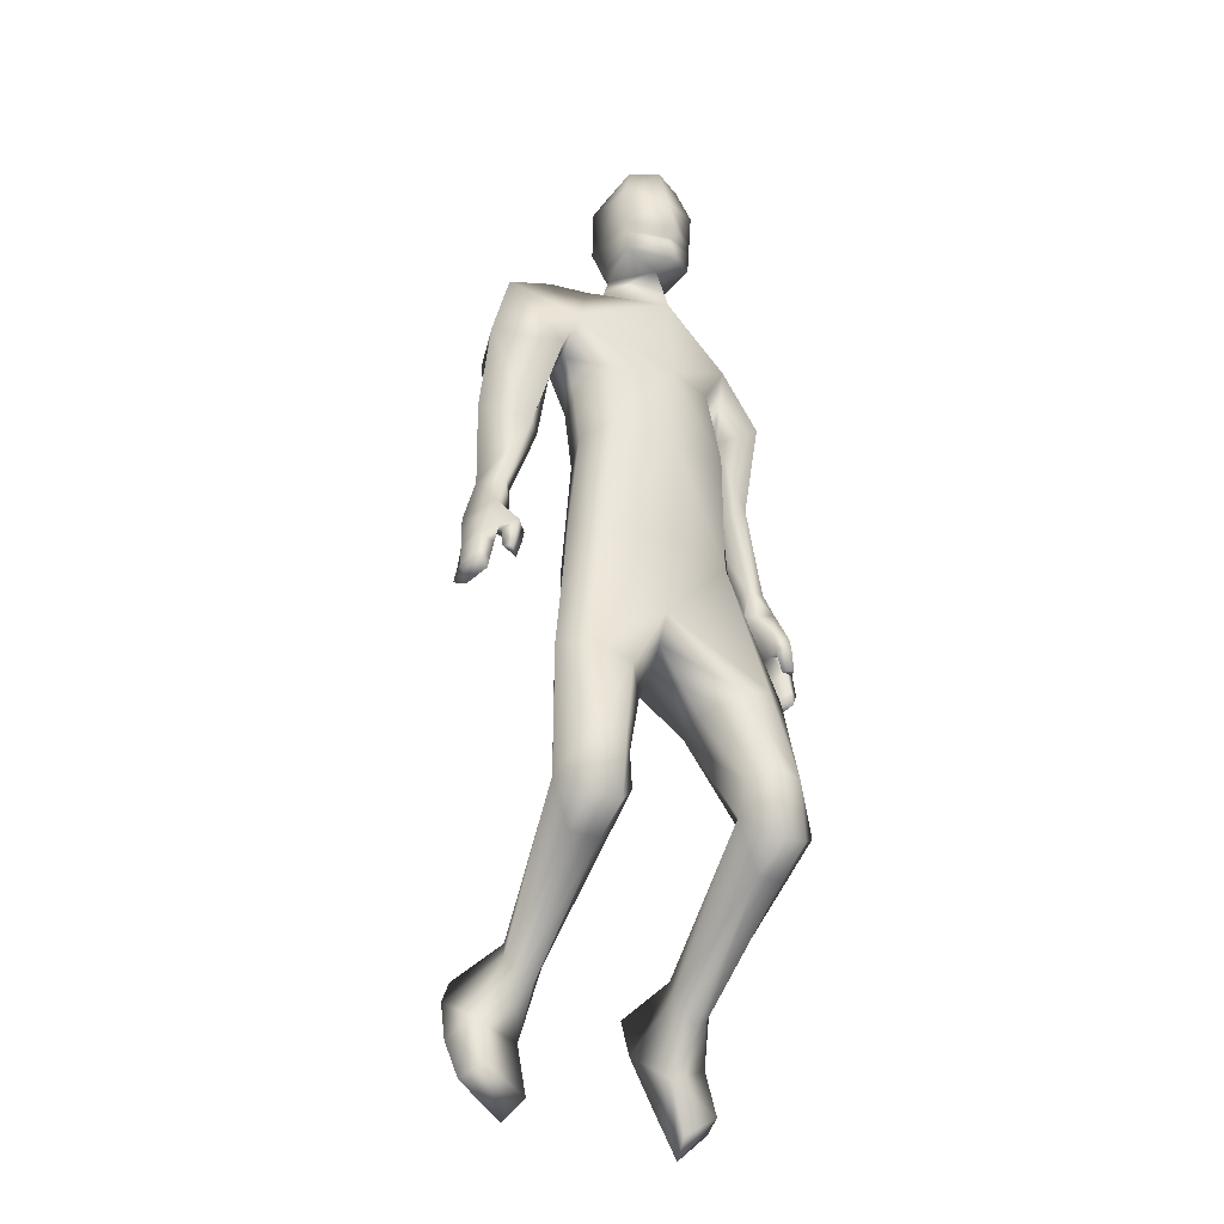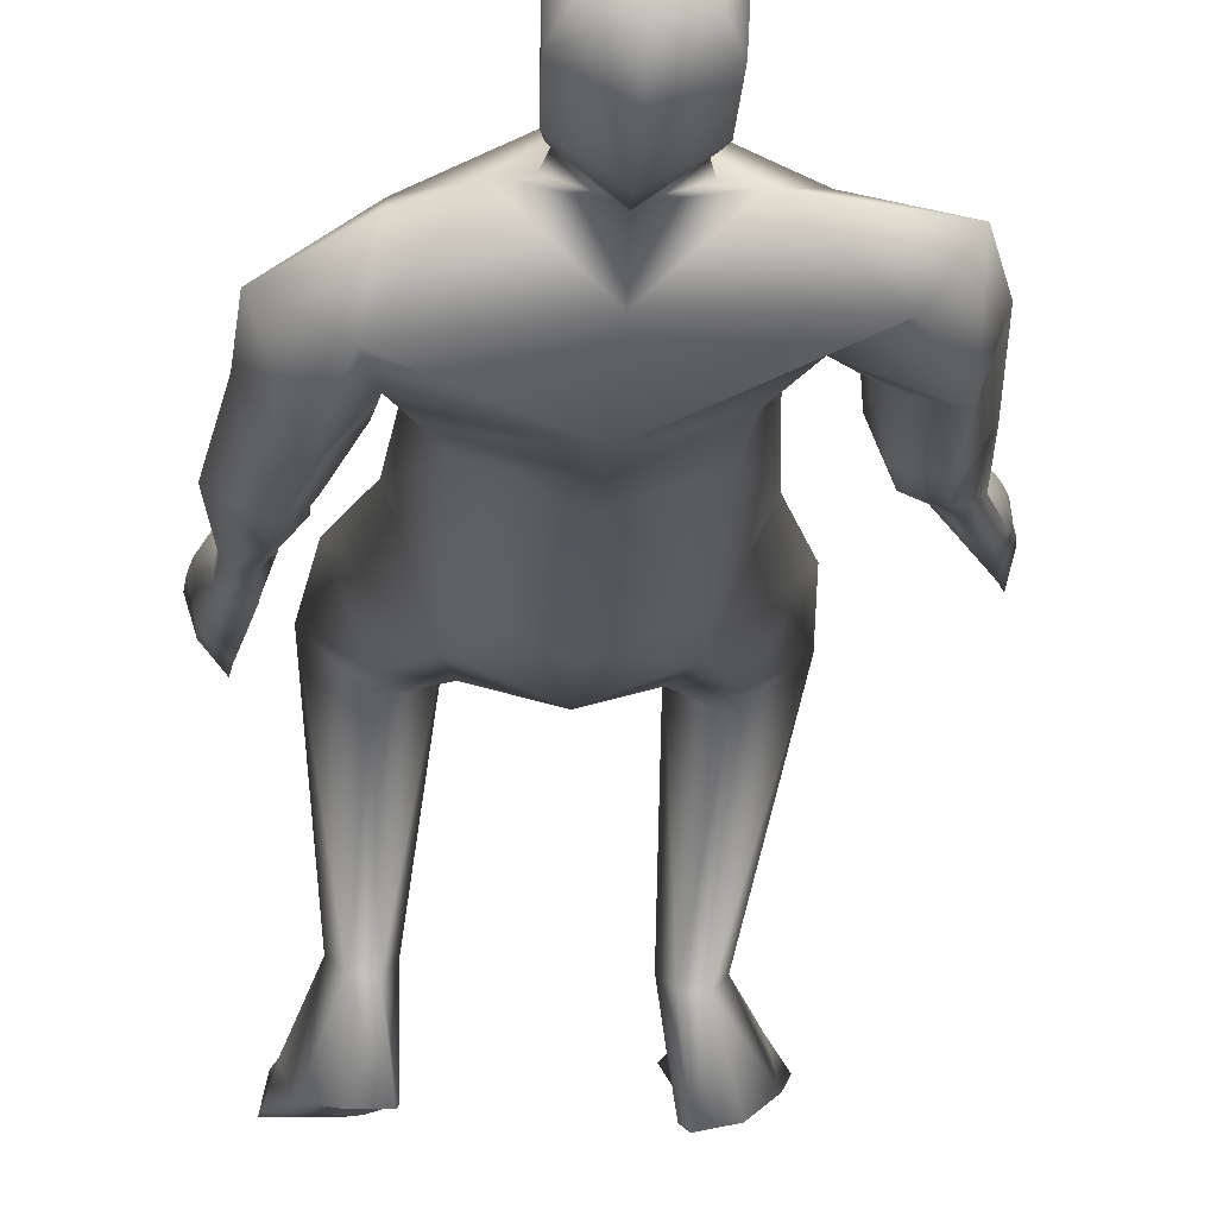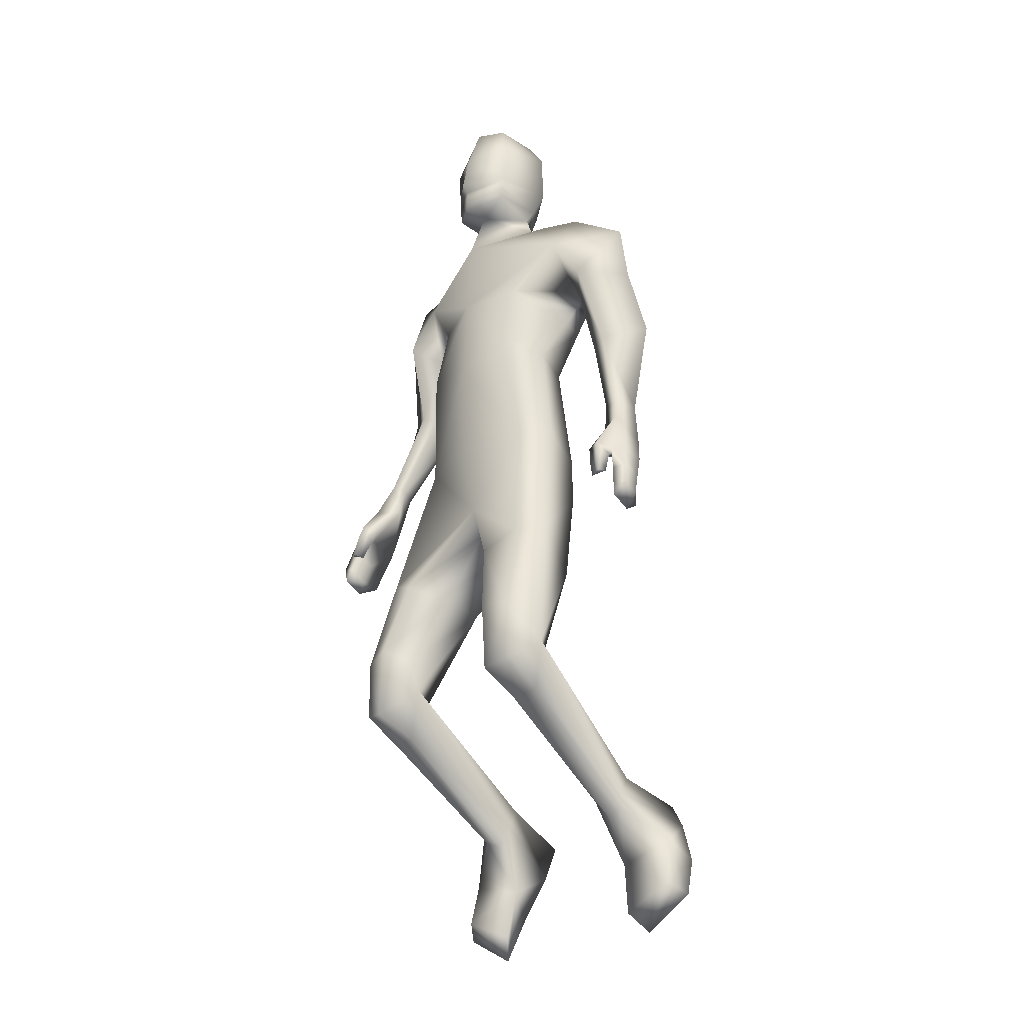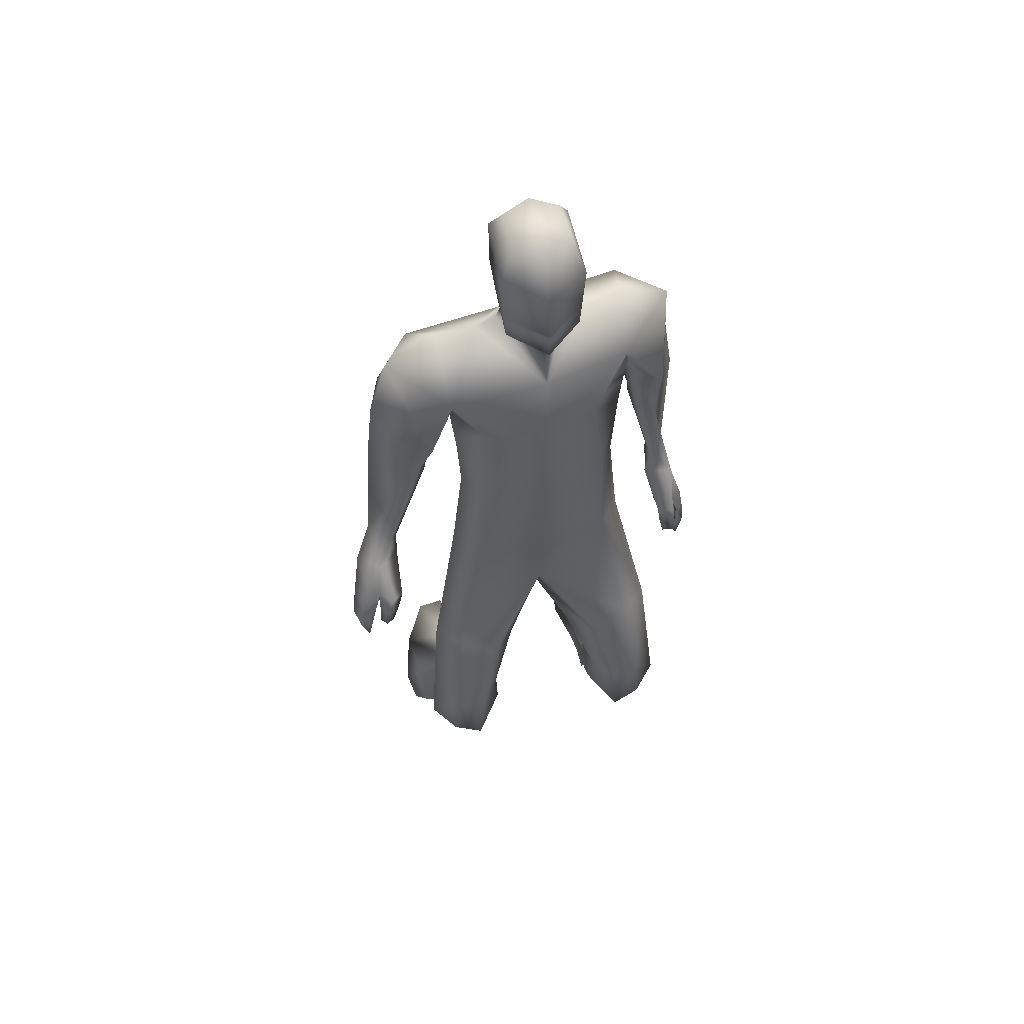
<metadata>
{"format":"obj","ext":"obj","renderer":"f3d","projection":"perspective","resolution":1024,"background":"white","views":[{"elev":-28.7,"azim":146.7,"up":"+Z"},{"elev":-26.2,"azim":-3.6,"up":"+Y"},{"elev":-27.4,"azim":-133.8,"up":"+Z"},{"elev":54.4,"azim":165.4,"up":"+Z"}]}
</metadata>
<code>
o HumanMale
v -0.3771 0.1259 1.847
v 0.005981 0.3192 2.281
v 0.00601 -0.1583 2.279
v -0.332 0.1341 2.281
v -0.2541 0.263 2.327
v -0.2462 -0.05797 2.279
v -0.4549 -0.05832 2.664
v 0.006051 -0.2673 2.723
v -0.3835 -0.1984 2.768
v -0.384 0.1176 2.882
v 0.005509 0.2789 2.98
v -0.3924 -0.03872 3.096
v -0.2277 0.02263 3.11
v -0.6209 -0.1084 2.951
v 0.008286 0.3129 1.852
v 0.004028 -0.244 1.84
v -0.2423 -0.1426 1.838
v 0.009116 0.2454 1.556
v 0.01338 -0.1623 3.008
v -0.4265 -0.238 2.998
v -0.1417 0.01635 3.139
v -0.6397 -0.1335 2.708
v -0.5009 -0.2916 2.675
v -0.5505 0.1196 2.652
v -0.6981 -0.1844 2.399
v -0.5754 -0.009606 2.329
v -0.5603 -0.2639 2.404
v -0.401 -0.1697 2.62
v -0.4381 -0.01186 2.619
v -0.507 -0.03283 2.304
v -0.4851 -0.1806 2.362
v -0.5742 -0.2682 2.348
v -0.5039 -0.1857 2.32
v -0.5708 -0.25 2.277
v -0.5031 -0.172 2.263
v -0.6661 -0.1195 1.954
v -0.6097 -0.1364 1.938
v -0.583 -0.103 1.945
v -0.5842 -0.01795 1.951
v -0.6499 -0.008425 1.949
v -0.6883 -0.111 1.773
v -0.6787 0.02475 1.849
v -0.5985 -0.1348 1.825
v -0.5654 -0.02409 1.825
v -0.5816 -0.06779 1.832
v -0.2801 0.2345 1.839
v -0.2564 -0.1278 1.625
v 0.002857 -0.1988 1.529
v -0.4913 0.2852 1.285
v -0.3773 0.3646 1.274
v -0.3721 0.03755 1.171
v -0.233 0.4044 1.208
v -0.1277 0.253 1.142
v -0.2076 0.03308 1.155
v -0.428 0.4644 0.877
v -0.3746 0.2069 0.6921
v -0.3046 0.4802 0.9044
v -0.2435 0.3851 0.8497
v -0.4471 0.4559 0.6398
v -0.3276 0.4843 0.6133
v -0.219 0.3532 0.721
v -0.545 0.371 0.7038
v -0.4468 0.3073 0.5368
v -0.3262 0.316 0.5283
v -0.4629 -0.1879 0.2001
v -0.4458 -0.1889 0.1371
v -0.4132 -0.2679 0.2954
v -0.3848 -0.1779 0.1113
v -0.2985 -0.1895 0.2024
v -0.3395 -0.2711 0.2992
v -0.518 -0.4957 0.1116
v -0.289 -0.4738 0.05325
v -0.4145 -0.5534 0.2331
v -0.2981 -0.5453 0.2142
v -0.5577 -0.3592 0.01353
v -0.3604 -0.2948 -0.06879
v -0.5797 -0.3159 -0.1745
v -0.6027 -0.4144 -0.2166
v -0.5944 -0.457 -0.06191
v -0.3654 -0.4275 -0.1526
v -0.3958 -0.2697 -0.2826
v -0.4271 -0.3634 -0.3527
v -0.1205 0.0284 3.211
v 0.0087 0.1955 3.204
v -0.6836 0.06205 1.665
v -0.7093 -0.09013 1.661
v -0.663 0.01475 1.656
v -0.6065 0.1218 1.614
v -0.6714 0.1415 1.625
v -0.6967 0.0931 1.623
v -0.6886 0.1101 1.538
v -0.6257 0.1285 1.529
v -0.6757 0.1437 1.539
v -0.5992 0.1153 1.678
v -0.665 0.1358 1.682
v -0.6358 -0.1413 1.638
v -0.7217 -0.05976 1.566
v -0.6632 -0.01432 1.541
v -0.7228 -0.03988 1.467
v -0.6747 -0.0156 1.454
v -0.6878 -0.01902 1.396
v -0.6491 -0.1238 1.54
v -0.6585 -0.1153 1.457
v -0.7315 0.03366 1.67
v -0.7459 0.04341 1.571
v -0.6946 0.07029 1.565
v -0.7531 0.05255 1.486
v -0.704 0.07875 1.482
v -0.7109 0.08484 1.422
v -0.1353 -0.00579 3.267
v -0.1388 0.2184 3.254
v -0.1552 -0.04721 3.602
v -0.1563 0.2231 3.534
v -0.1114 -0.005321 3.68
v -0.1084 0.1818 3.686
v 0.004922 -0.0793 3.207
v 0.01091 0.1924 1.44
v 0.002421 -0.1163 3.248
v 0.01087 0.3107 3.198
v -0.001154 -0.1611 3.563
v 0.01383 0.3034 3.495
v 0.001831 -0.05445 3.702
v 0.01095 0.2315 3.701
v 0.3833 0.1187 1.853
v 0.3441 0.1366 2.282
v 0.2661 0.2621 2.326
v 0.2583 -0.05788 2.279
v 0.3757 0.08317 2.69
v 0.3674 -0.1093 2.786
v 0.3808 0.1903 2.835
v 0.4038 0.003893 3.097
v 0.2382 0.01903 3.111
v 0.6212 0.03557 3
v 0.2493 -0.1422 1.838
v 0.5006 -0.1337 2.974
v 0.1527 0.01245 3.139
v 0.6976 0.03575 2.739
v 0.6286 -0.159 2.7
v 0.483 0.2346 2.634
v 0.7198 -0.01413 2.392
v 0.5416 0.1007 2.317
v 0.62 -0.1366 2.407
v 0.4985 -0.07951 2.617
v 0.4436 0.0743 2.61
v 0.4894 0.05365 2.293
v 0.5193 -0.08793 2.364
v 0.6353 -0.1396 2.346
v 0.5432 -0.09044 2.306
v 0.641 -0.121 2.268
v 0.5537 -0.07469 2.238
v 0.7599 0.06313 1.976
v 0.7152 0.0258 1.945
v 0.6847 0.05422 1.938
v 0.6483 0.1224 1.941
v 0.684 0.159 1.965
v 0.8295 0.09054 1.778
v 0.7508 0.2053 1.831
v 0.7569 0.03238 1.834
v 0.654 0.1383 1.823
v 0.7042 0.08085 1.834
v 0.2921 0.2345 1.839
v 0.256 -0.13 1.625
v 0.5185 0.2606 1.28
v 0.4115 0.3494 1.271
v 0.3769 0.02385 1.169
v 0.2701 0.4013 1.206
v 0.1514 0.2593 1.143
v 0.2132 0.03322 1.156
v 0.4648 0.4443 0.8725
v 0.3868 0.1915 0.69
v 0.3436 0.4706 0.9016
v 0.2738 0.3809 0.8484
v 0.4794 0.4296 0.6322
v 0.3623 0.4677 0.6066
v 0.2446 0.3508 0.7209
v 0.5705 0.3384 0.6975
v 0.4636 0.2773 0.535
v 0.3441 0.2965 0.5282
v 0.4224 -0.2197 0.2217
v 0.3689 -0.1916 0.1647
v 0.3738 -0.3013 0.3181
v 0.3074 -0.2019 0.1427
v 0.2594 -0.2212 0.2261
v 0.3002 -0.2992 0.3233
v 0.546 -0.4469 0.1036
v 0.3212 -0.5065 0.05781
v 0.4499 -0.5644 0.2308
v 0.3354 -0.5853 0.2157
v 0.5201 -0.2789 0.015
v 0.3056 -0.3047 -0.04679
v 0.4957 -0.2108 -0.1682
v 0.5567 -0.283 -0.2238
v 0.5872 -0.3367 -0.07553
v 0.3618 -0.412 -0.1468
v 0.3002 -0.2487 -0.2576
v 0.363 -0.3104 -0.3407
v 0.1318 0.0221 3.211
v 0.7649 0.2569 1.693
v 0.8495 0.1279 1.699
v 0.7676 0.2061 1.681
v 0.685 0.2853 1.622
v 0.7319 0.328 1.649
v 0.774 0.2936 1.655
v 0.7803 0.3124 1.569
v 0.7191 0.3052 1.545
v 0.7552 0.3381 1.566
v 0.6659 0.2716 1.683
v 0.7151 0.3159 1.702
v 0.8101 0.05376 1.661
v 0.8708 0.1677 1.609
v 0.8067 0.1882 1.569
v 0.887 0.1937 1.514
v 0.838 0.198 1.488
v 0.8646 0.2044 1.435
v 0.838 0.08233 1.568
v 0.8627 0.1 1.49
v 0.8175 0.2494 1.71
v 0.8498 0.2714 1.617
v 0.7949 0.2762 1.598
v 0.8725 0.2889 1.537
v 0.8196 0.2939 1.52
v 0.8374 0.3067 1.463
v 0.1445 -0.01317 3.268
v 0.1603 0.2102 3.254
v 0.1595 -0.05727 3.603
v 0.1783 0.2124 3.535
v 0.118 -0.01266 3.681
v 0.127 0.1743 3.686
v -0.1472 0.221 3.394
v 0.01116 0.3387 3.337
v -0.1499 -0.06213 3.395
v -0.000665 -0.1621 3.378
v 0.1698 0.2109 3.395
v 0.1545 -0.07186 3.396
v 0.01122 0.309 3.272
v -0.1426 0.2199 3.324
v 0.1655 0.2101 3.325
v -0.1449 0.2205 3.359
v 0.1677 0.2105 3.36
v 0.01302 0.3081 3.309
v 0.01182 0.3086 3.29
v -0.1437 0.2202 3.341
v 0.1666 0.2103 3.342
v -0.3078 -0.1308 2.522
v 0.006068 -0.2101 2.501
v 0.005876 0.3052 2.63
v -0.3884 0.03432 2.472
v -0.2249 0.2104 2.654
v 0.2725 -0.08884 2.544
v 0.3544 0.1133 2.486
v 0.2429 0.2108 2.622
f 1 6 4
f 46 4 5
f 17 3 6
f 46 2 15
f 248 7 10
f 244 7 247
f 246 10 11
f 244 8 9
f 10 13 11
f 12 10 14
f 15 18 46
f 8 20 9
f 20 13 12
f 12 14 20
f 13 116 21
f 11 13 21
f 14 23 20
f 14 24 22
f 22 26 25
f 22 27 23
f 7 28 29
f 29 31 30
f 29 10 7
f 29 26 24
f 9 23 28
f 27 28 23
f 30 31 33
f 31 32 33
f 27 25 32
f 32 25 34
f 33 34 35
f 30 33 35
f 35 39 30
f 35 37 38
f 34 36 37
f 26 36 25
f 26 39 40
f 39 42 40
f 36 42 41
f 36 43 37
f 38 43 45
f 39 45 44
f 17 1 47
f 47 16 17
f 18 50 46
f 117 52 18
f 46 49 1
f 47 54 48
f 117 54 53
f 47 49 51
f 54 56 61
f 54 58 53
f 51 62 56
f 52 55 50
f 53 57 52
f 49 55 62
f 55 60 59
f 58 60 57
f 62 55 59
f 59 64 63
f 60 61 64
f 62 59 63
f 64 66 63
f 64 69 68
f 63 65 62
f 56 70 61
f 61 70 69
f 62 67 56
f 67 74 70
f 70 72 69
f 67 71 73
f 66 76 75
f 76 77 75
f 77 82 78
f 78 80 79
f 79 72 71
f 75 65 66
f 71 75 79
f 75 77 78
f 79 75 78
f 73 72 74
f 69 76 68
f 80 82 76
f 21 116 83
f 11 21 84
f 83 84 21
f 76 72 80
f 76 82 81
f 42 85 104
f 42 95 85
f 87 88 94
f 94 42 44
f 87 90 88
f 88 93 89
f 91 88 90
f 89 91 90
f 91 93 92
f 88 95 94
f 95 90 85
f 94 44 87
f 41 96 43
f 96 98 87
f 96 97 102
f 99 102 97
f 103 98 102
f 103 101 100
f 99 101 103
f 87 106 85
f 85 105 104
f 104 97 86
f 105 99 97
f 106 107 105
f 98 108 106
f 108 109 107
f 100 109 108
f 107 101 99
f 104 41 42
f 96 41 86
f 43 96 45
f 87 44 96
f 96 44 45
f 116 110 83
f 84 111 119
f 83 111 84
f 229 121 230
f 231 113 229
f 231 120 112
f 113 123 121
f 112 122 114
f 112 115 113
f 115 114 122
f 123 115 122
f 124 127 134
f 161 125 124
f 134 3 16
f 2 161 15
f 251 128 250
f 128 249 250
f 246 130 251
f 249 8 245
f 132 130 11
f 131 133 130
f 15 161 18
f 135 8 129
f 135 132 19
f 131 135 133
f 132 116 19
f 11 136 132
f 138 133 135
f 133 139 130
f 137 141 139
f 142 137 138
f 128 143 129
f 144 146 143
f 130 144 128
f 141 144 139
f 129 138 135
f 142 143 146
f 145 148 146
f 146 147 142
f 142 147 140
f 147 149 140
f 148 149 147
f 145 150 148
f 154 150 145
f 150 152 149
f 149 151 140
f 151 141 140
f 155 145 141
f 155 159 154
f 151 157 155
f 158 151 152
f 160 152 153
f 154 160 153
f 134 162 124
f 16 162 134
f 164 18 161
f 166 117 18
f 163 161 124
f 168 162 48
f 117 168 48
f 162 163 124
f 168 170 165
f 172 168 167
f 165 176 163
f 169 166 164
f 171 167 166
f 163 169 164
f 169 174 171
f 174 172 171
f 176 173 169
f 173 178 174
f 174 178 175
f 176 177 173
f 180 178 177
f 178 183 175
f 179 177 176
f 184 170 175
f 175 183 184
f 181 176 170
f 188 181 184
f 186 184 183
f 181 185 179
f 180 190 182
f 191 190 189
f 191 196 195
f 192 194 196
f 193 186 194
f 179 189 180
f 185 193 189
f 189 192 191
f 193 192 189
f 186 187 188
f 190 183 182
f 194 190 196
f 136 197 116
f 11 84 136
f 197 136 84
f 190 194 186
f 190 195 196
f 157 217 198
f 157 198 208
f 200 207 201
f 157 207 159
f 203 200 201
f 201 206 205
f 201 204 203
f 202 204 206
f 204 205 206
f 208 201 207
f 208 203 202
f 207 200 159
f 156 158 209
f 209 211 215
f 209 210 199
f 215 212 210
f 211 216 215
f 216 213 214
f 212 216 214
f 200 219 211
f 218 198 217
f 210 217 199
f 218 212 220
f 219 220 221
f 211 221 213
f 221 220 222
f 213 222 214
f 220 214 222
f 217 156 199
f 209 199 156
f 158 160 209
f 200 209 159
f 209 160 159
f 223 116 197
f 84 119 224
f 224 197 84
f 121 233 230
f 226 234 233
f 234 120 232
f 123 226 121
f 225 122 120
f 228 225 226
f 228 122 227
f 123 122 228
f 239 233 234
f 240 233 239
f 238 231 229
f 238 230 240
f 111 235 119
f 110 236 111
f 118 231 110
f 235 224 119
f 237 223 224
f 234 118 223
f 242 240 241
f 242 231 238
f 240 243 241
f 243 239 234
f 237 243 234
f 241 237 235
f 236 231 242
f 236 241 235
f 127 245 3
f 246 126 2
f 125 249 127
f 126 250 125
f 6 245 244
f 5 246 2
f 4 244 247
f 5 247 248
f 1 17 6
f 46 1 4
f 17 16 3
f 46 5 2
f 248 247 7
f 244 9 7
f 246 248 10
f 244 245 8
f 10 12 13
f 8 19 20
f 20 19 13
f 13 19 116
f 14 22 23
f 14 10 24
f 22 24 26
f 22 25 27
f 7 9 28
f 29 28 31
f 29 24 10
f 29 30 26
f 9 20 23
f 27 31 28
f 31 27 32
f 33 32 34
f 35 38 39
f 35 34 37
f 34 25 36
f 26 40 36
f 26 30 39
f 39 44 42
f 36 40 42
f 36 41 43
f 38 37 43
f 39 38 45
f 47 48 16
f 18 52 50
f 117 53 52
f 46 50 49
f 47 51 54
f 117 48 54
f 47 1 49
f 54 51 56
f 54 61 58
f 51 49 62
f 52 57 55
f 53 58 57
f 49 50 55
f 55 57 60
f 58 61 60
f 59 60 64
f 64 68 66
f 64 61 69
f 63 66 65
f 56 67 70
f 62 65 67
f 67 73 74
f 70 74 72
f 67 65 71
f 66 68 76
f 76 81 77
f 77 81 82
f 78 82 80
f 79 80 72
f 75 71 65
f 73 71 72
f 69 72 76
f 94 95 42
f 87 85 90
f 88 92 93
f 91 92 88
f 89 93 91
f 88 89 95
f 95 89 90
f 96 102 98
f 96 86 97
f 99 103 102
f 103 100 98
f 87 98 106
f 85 106 105
f 104 105 97
f 105 107 99
f 106 108 107
f 98 100 108
f 100 101 109
f 107 109 101
f 104 86 41
f 116 118 110
f 83 110 111
f 229 113 121
f 231 112 113
f 231 232 120
f 113 115 123
f 112 120 122
f 112 114 115
f 124 125 127
f 161 126 125
f 134 127 3
f 2 126 161
f 251 130 128
f 128 129 249
f 246 11 130
f 249 129 8
f 132 131 130
f 135 19 8
f 135 131 132
f 132 136 116
f 138 137 133
f 133 137 139
f 137 140 141
f 142 140 137
f 128 144 143
f 144 145 146
f 130 139 144
f 141 145 144
f 129 143 138
f 142 138 143
f 146 148 147
f 148 150 149
f 154 153 150
f 150 153 152
f 149 152 151
f 151 155 141
f 155 154 145
f 155 157 159
f 151 156 157
f 158 156 151
f 160 158 152
f 154 159 160
f 16 48 162
f 164 166 18
f 166 167 117
f 163 164 161
f 168 165 162
f 117 167 168
f 162 165 163
f 168 175 170
f 172 175 168
f 165 170 176
f 169 171 166
f 171 172 167
f 163 176 169
f 169 173 174
f 174 175 172
f 173 177 178
f 180 182 178
f 178 182 183
f 179 180 177
f 184 181 170
f 181 179 176
f 188 187 181
f 186 188 184
f 181 187 185
f 180 189 190
f 191 195 190
f 191 192 196
f 192 193 194
f 193 185 186
f 179 185 189
f 186 185 187
f 190 186 183
f 157 208 207
f 203 198 200
f 201 202 206
f 201 205 204
f 202 203 204
f 208 202 201
f 208 198 203
f 209 200 211
f 209 215 210
f 215 216 212
f 211 213 216
f 200 198 219
f 218 219 198
f 210 218 217
f 218 210 212
f 219 218 220
f 211 219 221
f 213 221 222
f 220 212 214
f 217 157 156
f 223 118 116
f 224 223 197
f 121 226 233
f 226 225 234
f 234 225 120
f 123 228 226
f 225 227 122
f 228 227 225
f 240 230 233
f 238 229 230
f 111 236 235
f 110 231 236
f 118 232 231
f 235 237 224
f 237 234 223
f 234 232 118
f 242 238 240
f 240 239 243
f 241 243 237
f 236 242 241
f 127 249 245
f 246 251 126
f 125 250 249
f 126 251 250
f 6 3 245
f 5 248 246
f 4 6 244
f 5 4 247
o Gunroot
v 0.7888 0.1554 1.72
v 0.8248 0.1783 1.625
v 0.7985 0.1591 1.667
f 253 252 254

</code>
